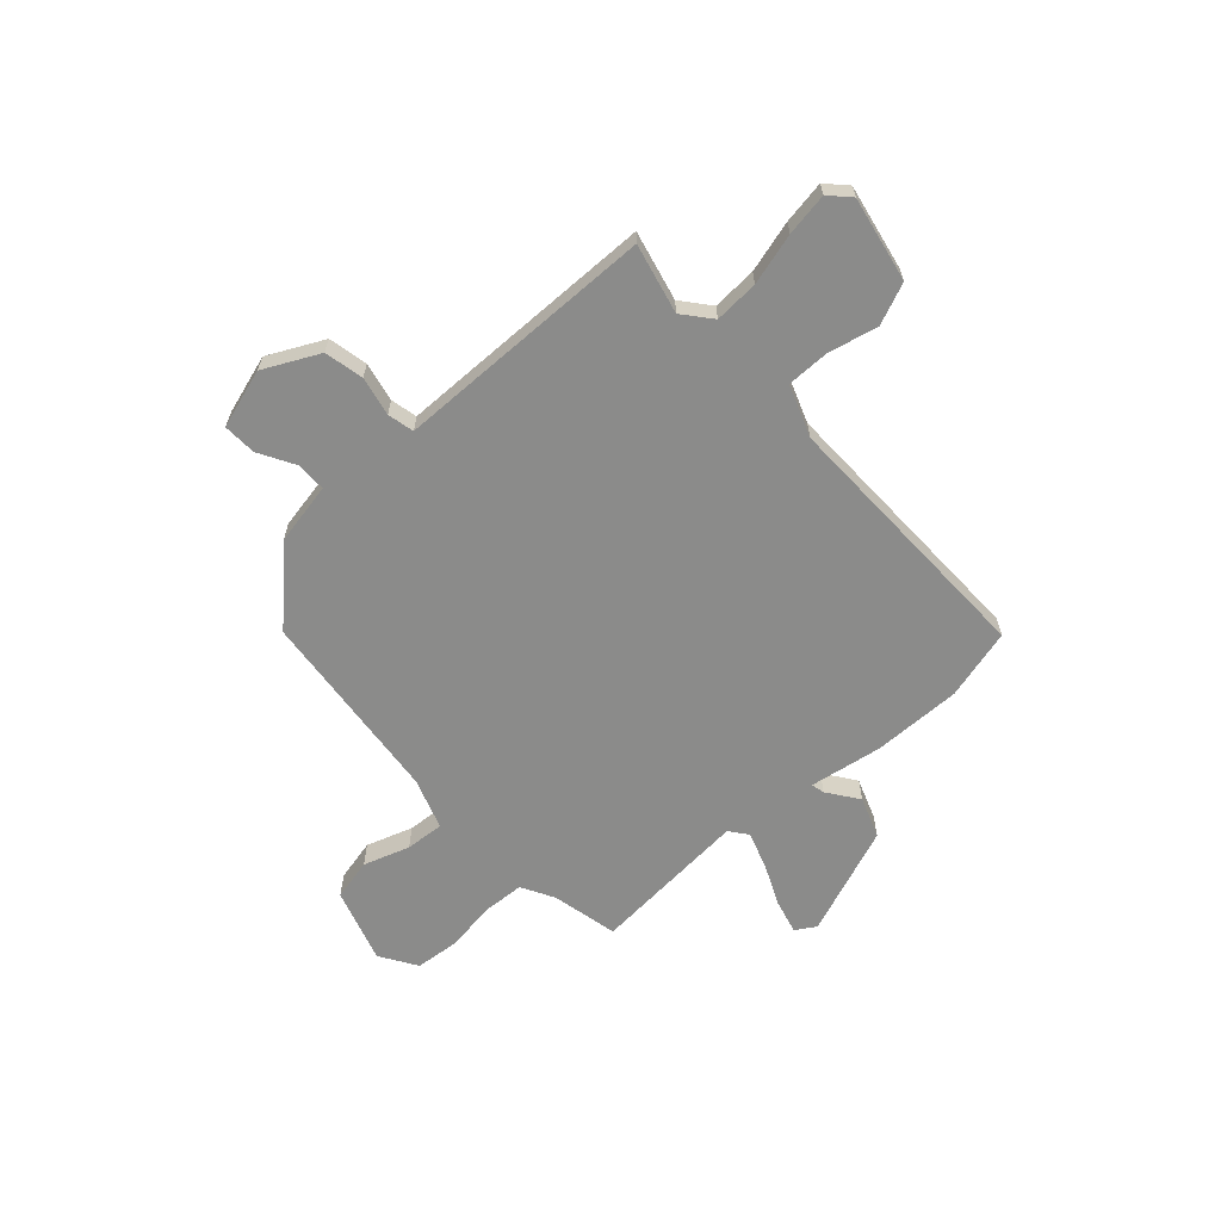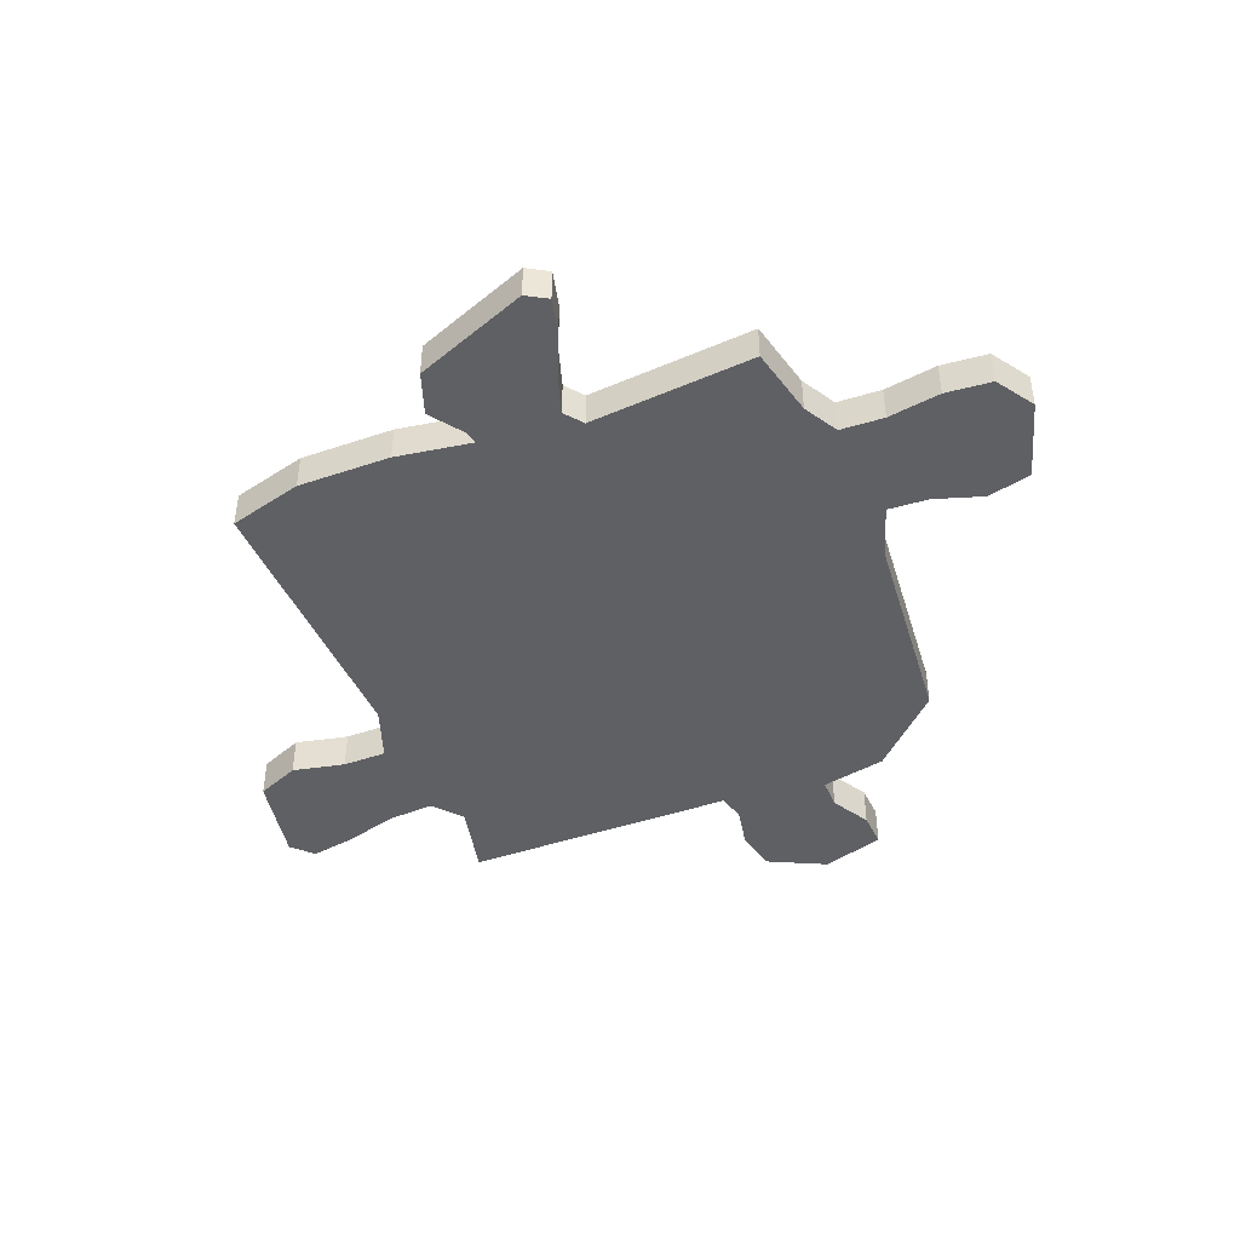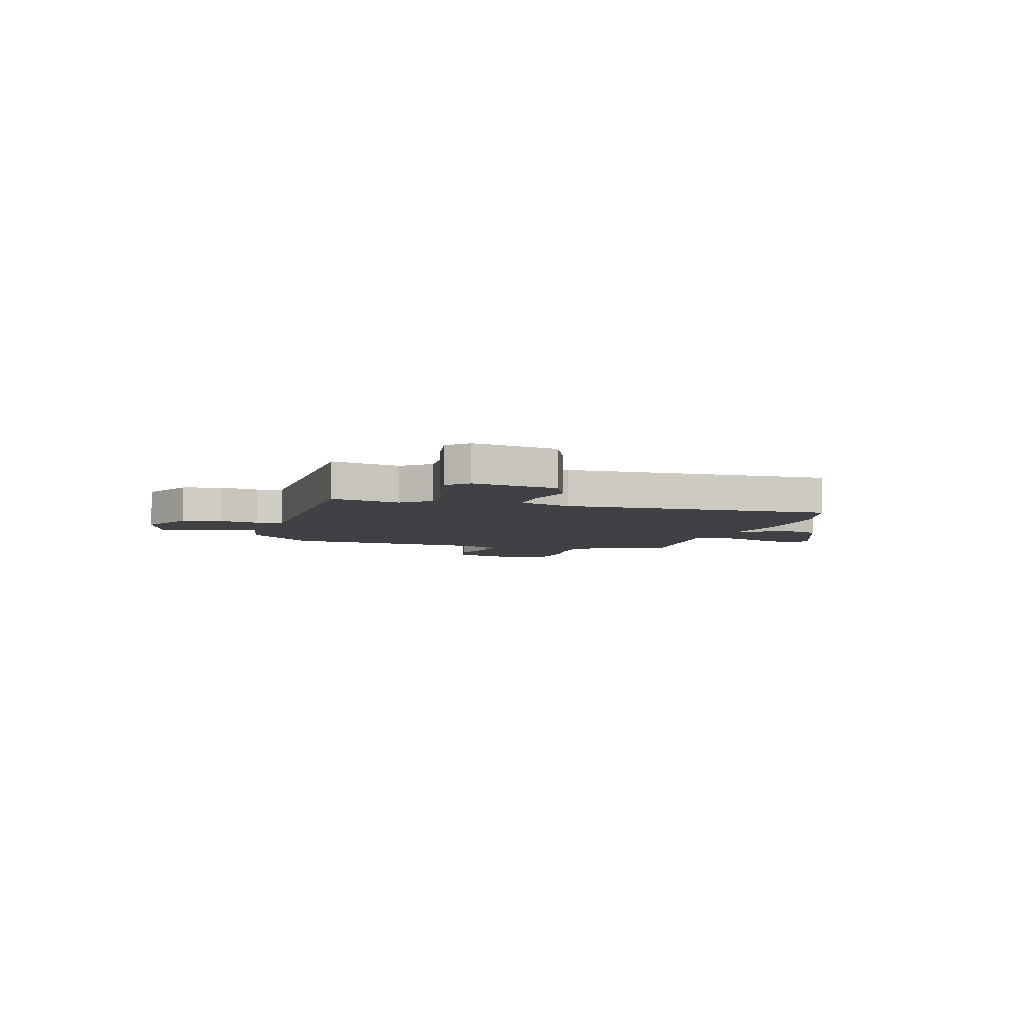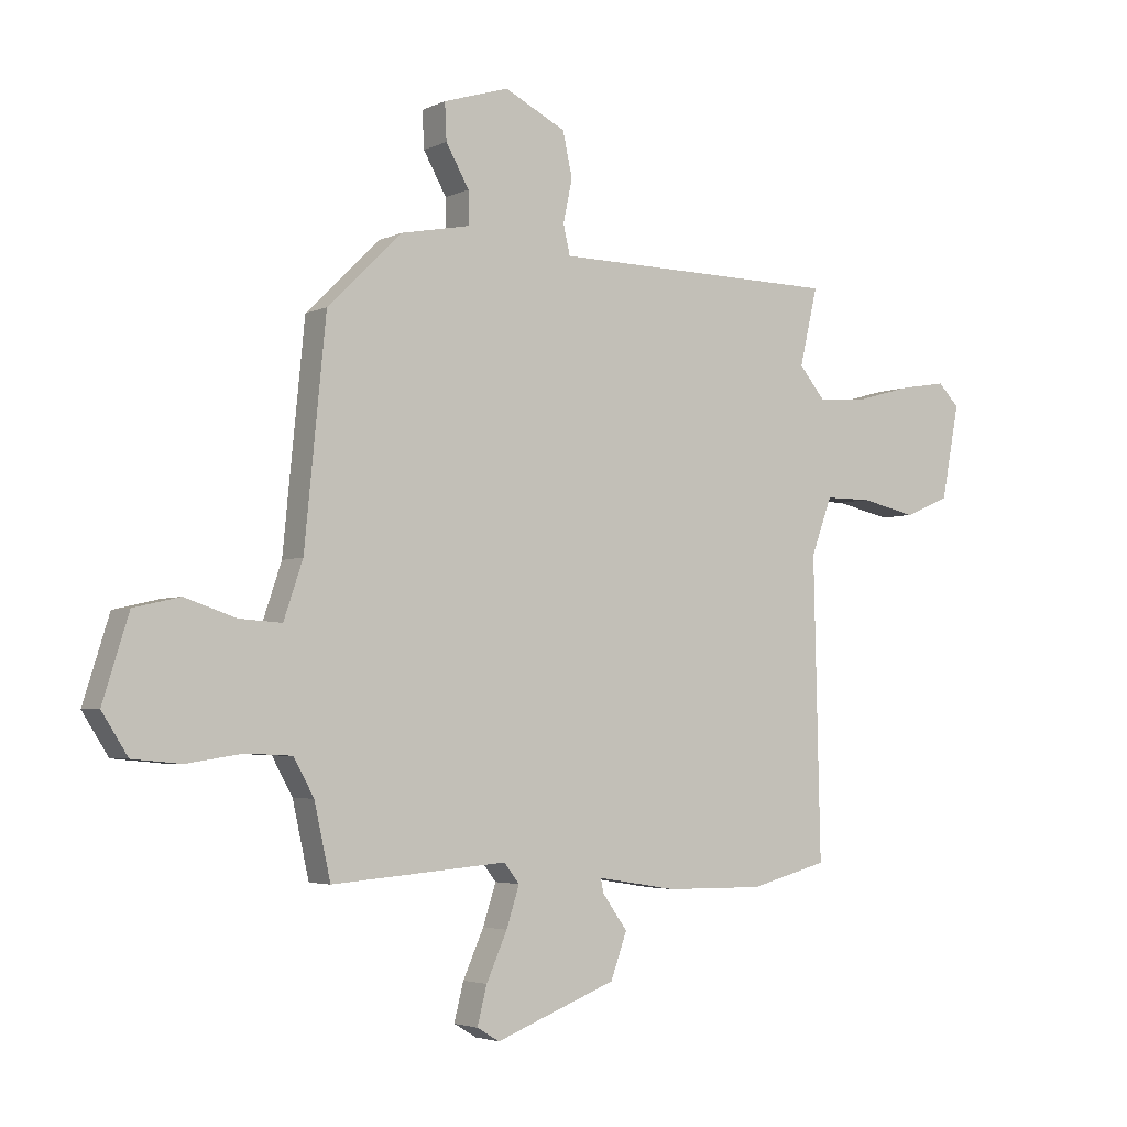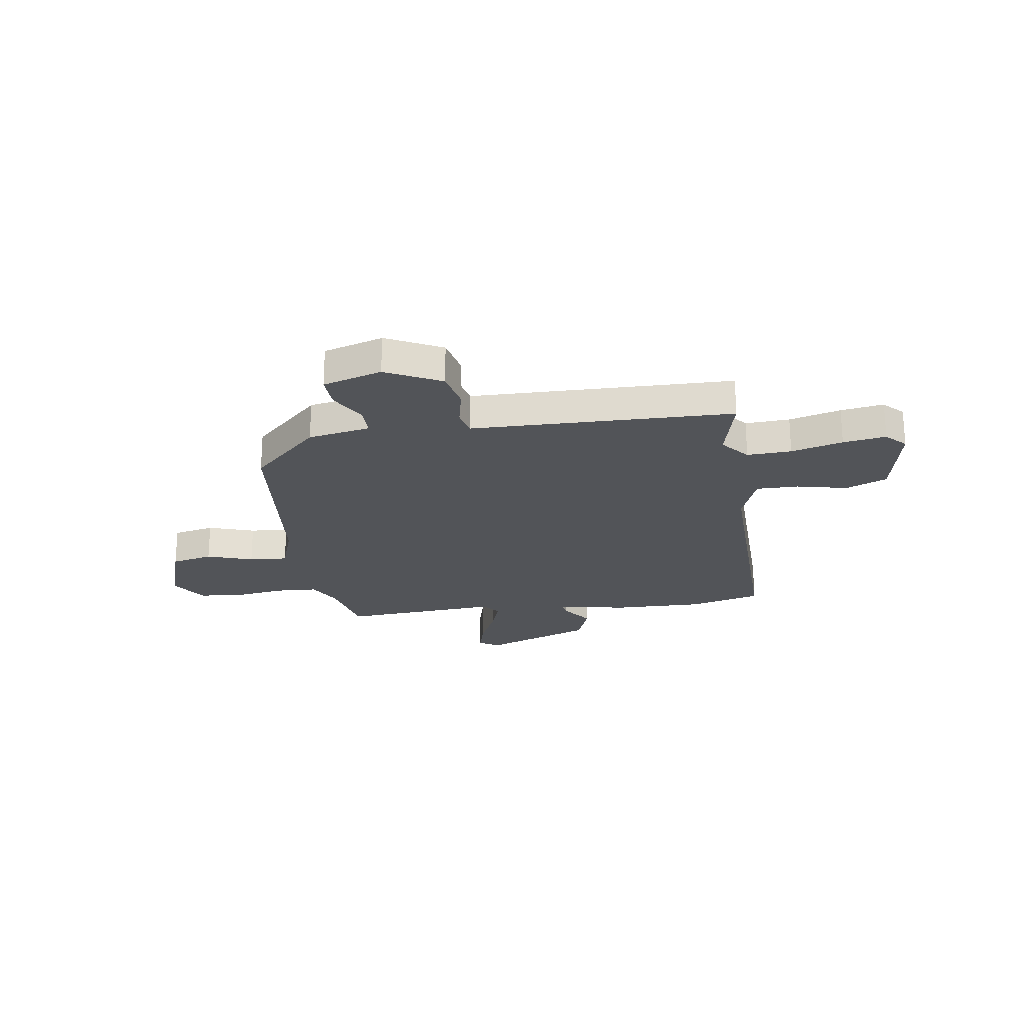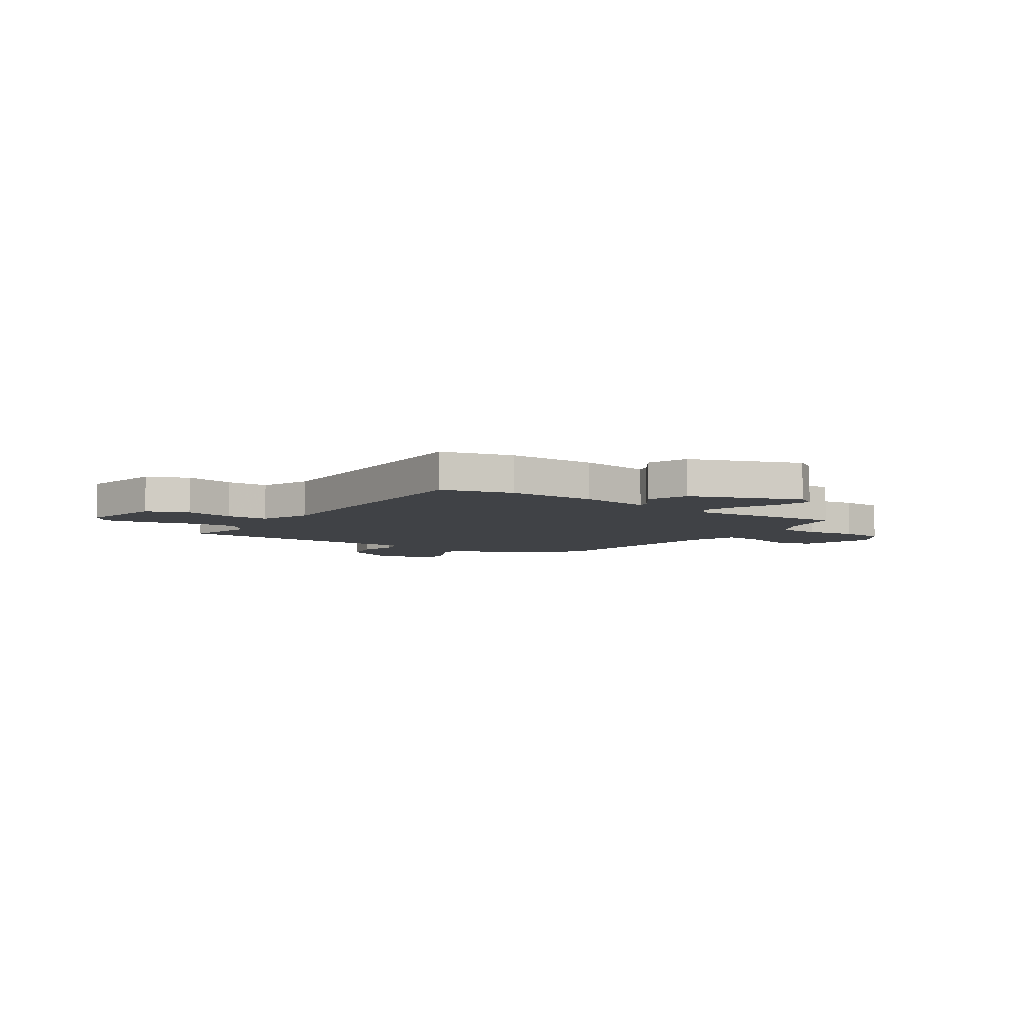
<metadata>
{"format":"obj","ext":"obj","renderer":"f3d","projection":"perspective","resolution":1024,"background":"white","views":[{"elev":-63.7,"azim":41.9,"up":"+Y"},{"elev":-44.4,"azim":-157.8,"up":"+Y"},{"elev":-5.5,"azim":74.0,"up":"+Y"},{"elev":-3.6,"azim":-33.6,"up":"+Z"},{"elev":-23.1,"azim":8.1,"up":"+Y"},{"elev":-6.2,"azim":145.3,"up":"+Y"}]}
</metadata>
<code>
v 0.501 0.07 0.493
v 0.469 0.07 0.356
v 0.515 0.07 0.301
v 0.602 0.07 0.306
v 0.703 0.07 0.334
v 0.787 0.07 0.348
v 0.825 0.07 0.309
v 0.793 0.07 0.142
v 0.712 0.07 0.108
v 0.613 0.07 0.13
v 0.53 0.07 0.13
v 0.493 0.07 0.029
v 0.505 0.07 -0.499
v 0.366 0.07 -0.536
v 0.191 0.07 -0.534
v 0.048 0.07 -0.511
v 0.054 0.07 -0.537
v 0.098 0.07 -0.598
v 0.069 0.07 -0.678
v -0.146 0.07 -0.761
v -0.186 0.07 -0.737
v -0.169 0.07 -0.67
v -0.132 0.07 -0.587
v -0.109 0.07 -0.516
v -0.136 0.07 -0.481
v -0.448 0.07 -0.506
v -0.477 0.07 -0.376
v -0.513 0.07 -0.311
v -0.595 0.07 -0.307
v -0.694 0.07 -0.322
v -0.781 0.07 -0.314
v -0.827 0.07 -0.242
v -0.781 0.07 -0.095
v -0.699 0.07 -0.076
v -0.608 0.07 -0.106
v -0.532 0.07 -0.111
v -0.498 0.07 -0.011
v -0.46 0.07 0.375
v -0.328 0.07 0.504
v -0.206 0.07 0.528
v -0.206 0.07 0.586
v -0.247 0.07 0.658
v -0.25 0.07 0.723
v -0.134 0.07 0.759
v -0.025 0.07 0.705
v -0.008 0.07 0.628
v -0.024 0.07 0.551
v -0.012 0.07 0.499
v 0.088 0.07 0.498
v 0.501 0 0.493
v 0.469 0 0.356
v 0.515 0 0.301
v 0.602 0 0.306
v 0.703 0 0.334
v 0.787 0 0.348
v 0.825 0 0.309
v 0.793 0 0.142
v 0.712 0 0.108
v 0.613 0 0.13
v 0.53 0 0.13
v 0.493 0 0.029
v 0.505 0 -0.499
v 0.366 0 -0.536
v 0.191 0 -0.534
v 0.048 0 -0.511
v 0.054 0 -0.537
v 0.098 0 -0.598
v 0.069 0 -0.678
v -0.146 0 -0.761
v -0.186 0 -0.737
v -0.169 0 -0.67
v -0.132 0 -0.587
v -0.109 0 -0.516
v -0.136 0 -0.481
v -0.448 0 -0.506
v -0.477 0 -0.376
v -0.513 0 -0.311
v -0.595 0 -0.307
v -0.694 0 -0.322
v -0.781 0 -0.314
v -0.827 0 -0.242
v -0.781 0 -0.095
v -0.699 0 -0.076
v -0.608 0 -0.106
v -0.532 0 -0.111
v -0.498 0 -0.011
v -0.46 0 0.375
v -0.328 0 0.504
v -0.206 0 0.528
v -0.206 0 0.586
v -0.247 0 0.658
v -0.25 0 0.723
v -0.134 0 0.759
v -0.025 0 0.705
v -0.008 0 0.628
v -0.024 0 0.551
v -0.012 0 0.499
v 0.088 0 0.498
f 48 49 1 2
f 44 45 46 47
f 44 47 48
f 41 42 43 44
f 40 41 44 48
f 37 38 39 40
f 36 37 40 48
f 32 33 34 35
f 32 35 36
f 29 30 31 32
f 28 29 32 36
f 27 28 36 48
f 25 26 27 48
f 20 21 22 23
f 20 23 24
f 17 18 19 20
f 16 17 20 24
f 13 14 15 16
f 12 13 16
f 11 12 16 24
f 7 8 9 10
f 7 10 11
f 4 5 6 7
f 3 4 7 11
f 11 24 25 48
f 2 3 11 48
f 51 50 98 97
f 96 95 94 93
f 97 96 93
f 93 92 91 90
f 97 93 90 89
f 89 88 87 86
f 97 89 86 85
f 84 83 82 81
f 85 84 81
f 81 80 79 78
f 85 81 78 77
f 97 85 77 76
f 97 76 75 74
f 72 71 70 69
f 73 72 69
f 69 68 67 66
f 73 69 66 65
f 65 64 63 62
f 65 62 61
f 73 65 61 60
f 59 58 57 56
f 60 59 56
f 56 55 54 53
f 60 56 53 52
f 97 74 73 60
f 97 60 52 51
f 1 50 51 2
f 2 51 52 3
f 3 52 53 4
f 4 53 54 5
f 5 54 55 6
f 6 55 56 7
f 7 56 57 8
f 8 57 58 9
f 9 58 59 10
f 10 59 60 11
f 11 60 61 12
f 12 61 62 13
f 13 62 63 14
f 14 63 64 15
f 15 64 65 16
f 16 65 66 17
f 17 66 67 18
f 18 67 68 19
f 19 68 69 20
f 20 69 70 21
f 21 70 71 22
f 22 71 72 23
f 23 72 73 24
f 24 73 74 25
f 25 74 75 26
f 26 75 76 27
f 27 76 77 28
f 28 77 78 29
f 29 78 79 30
f 30 79 80 31
f 31 80 81 32
f 32 81 82 33
f 33 82 83 34
f 34 83 84 35
f 35 84 85 36
f 36 85 86 37
f 37 86 87 38
f 38 87 88 39
f 39 88 89 40
f 40 89 90 41
f 41 90 91 42
f 42 91 92 43
f 43 92 93 44
f 44 93 94 45
f 45 94 95 46
f 46 95 96 47
f 47 96 97 48
f 48 97 98 49
f 49 98 50 1

</code>
